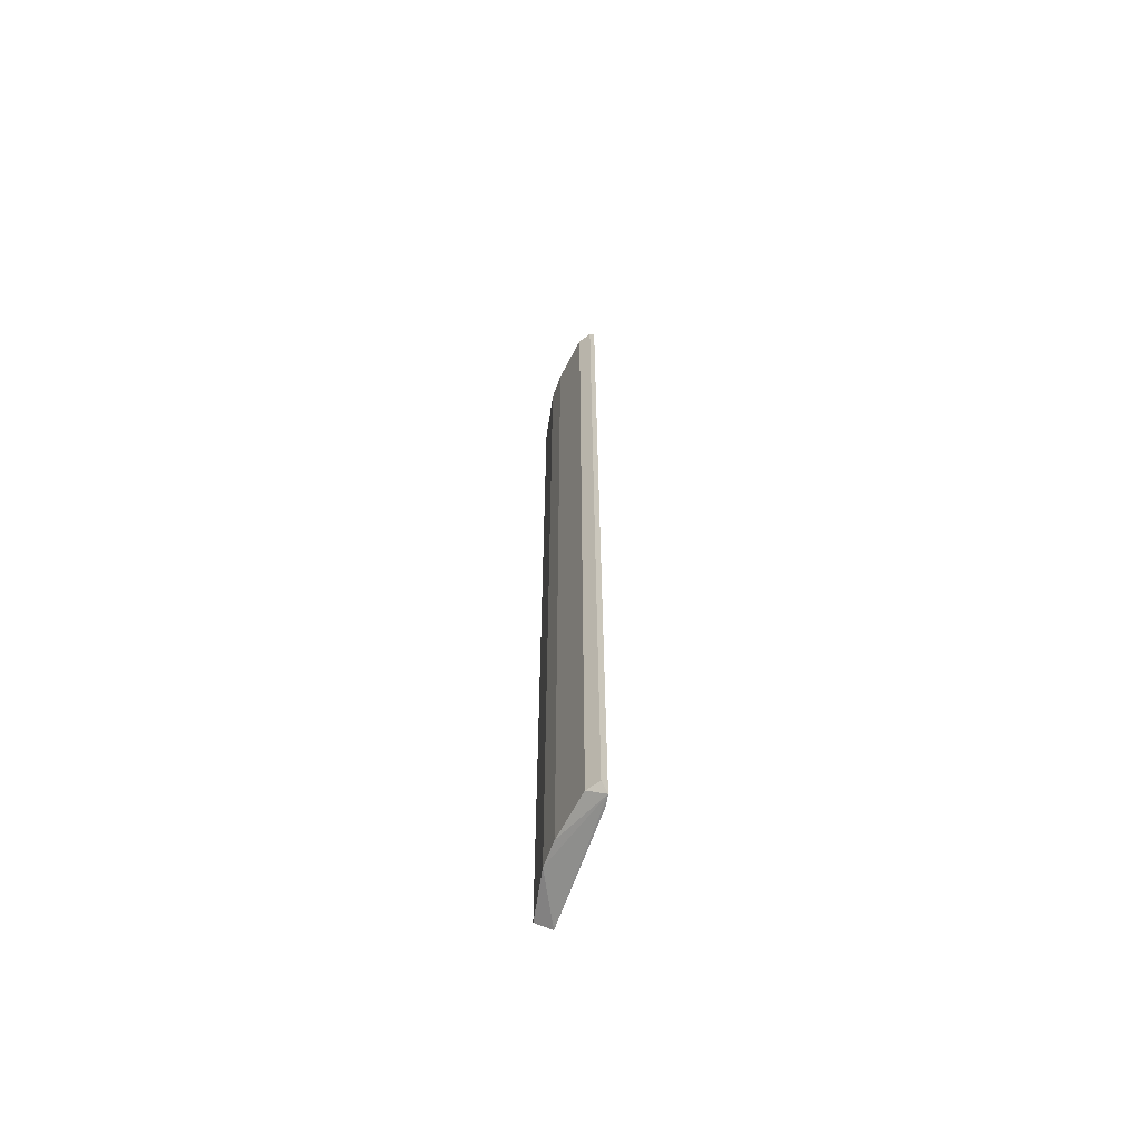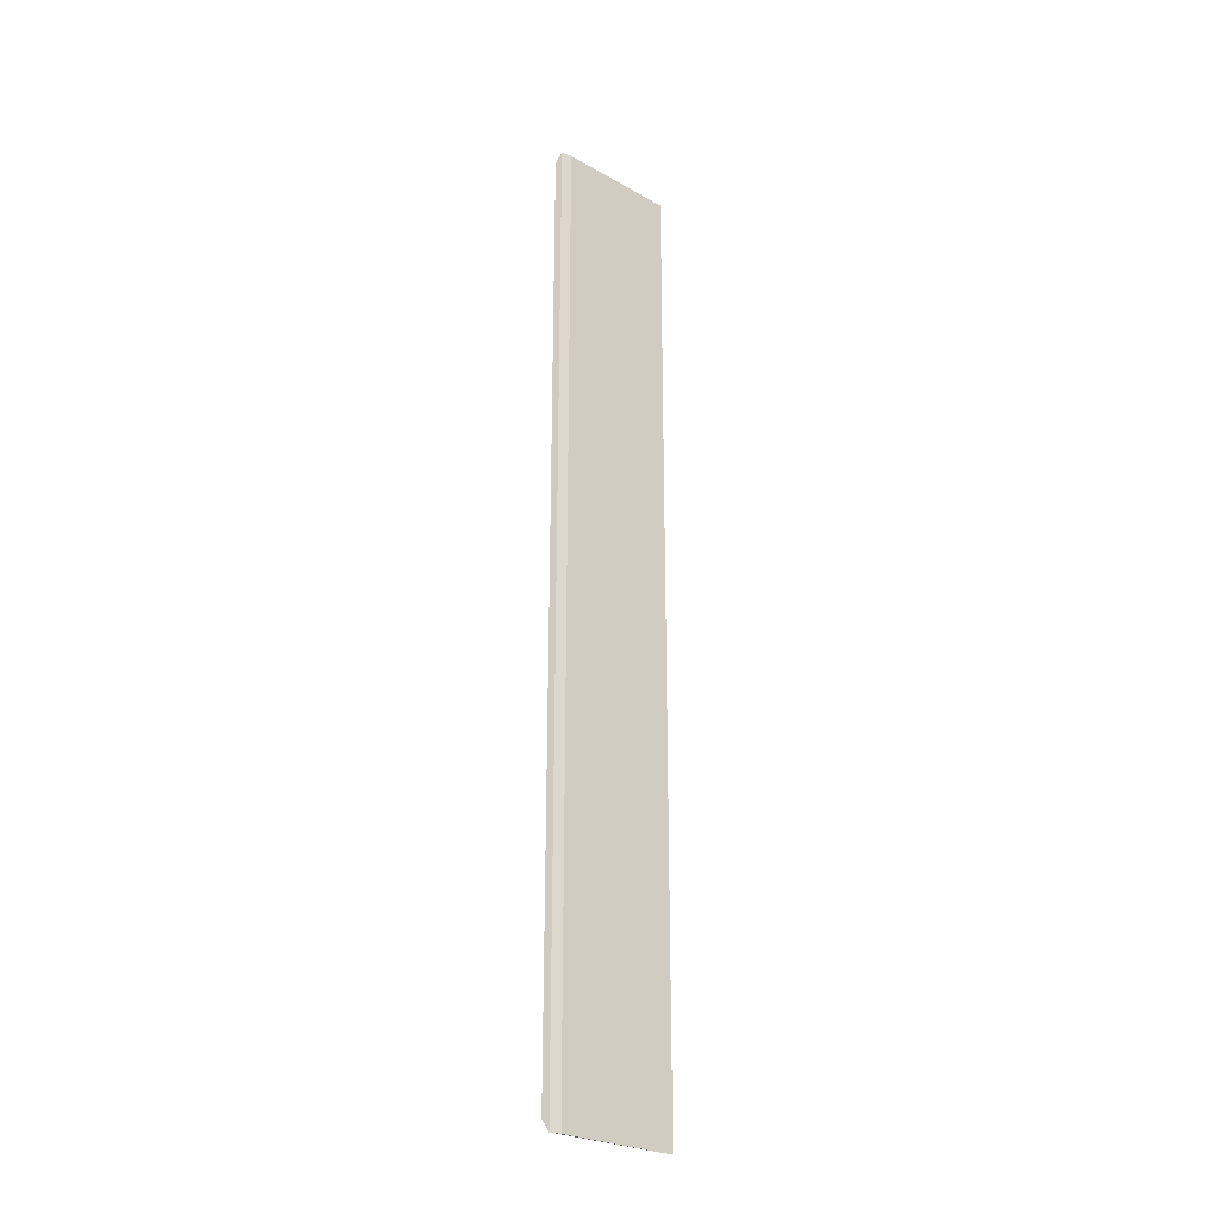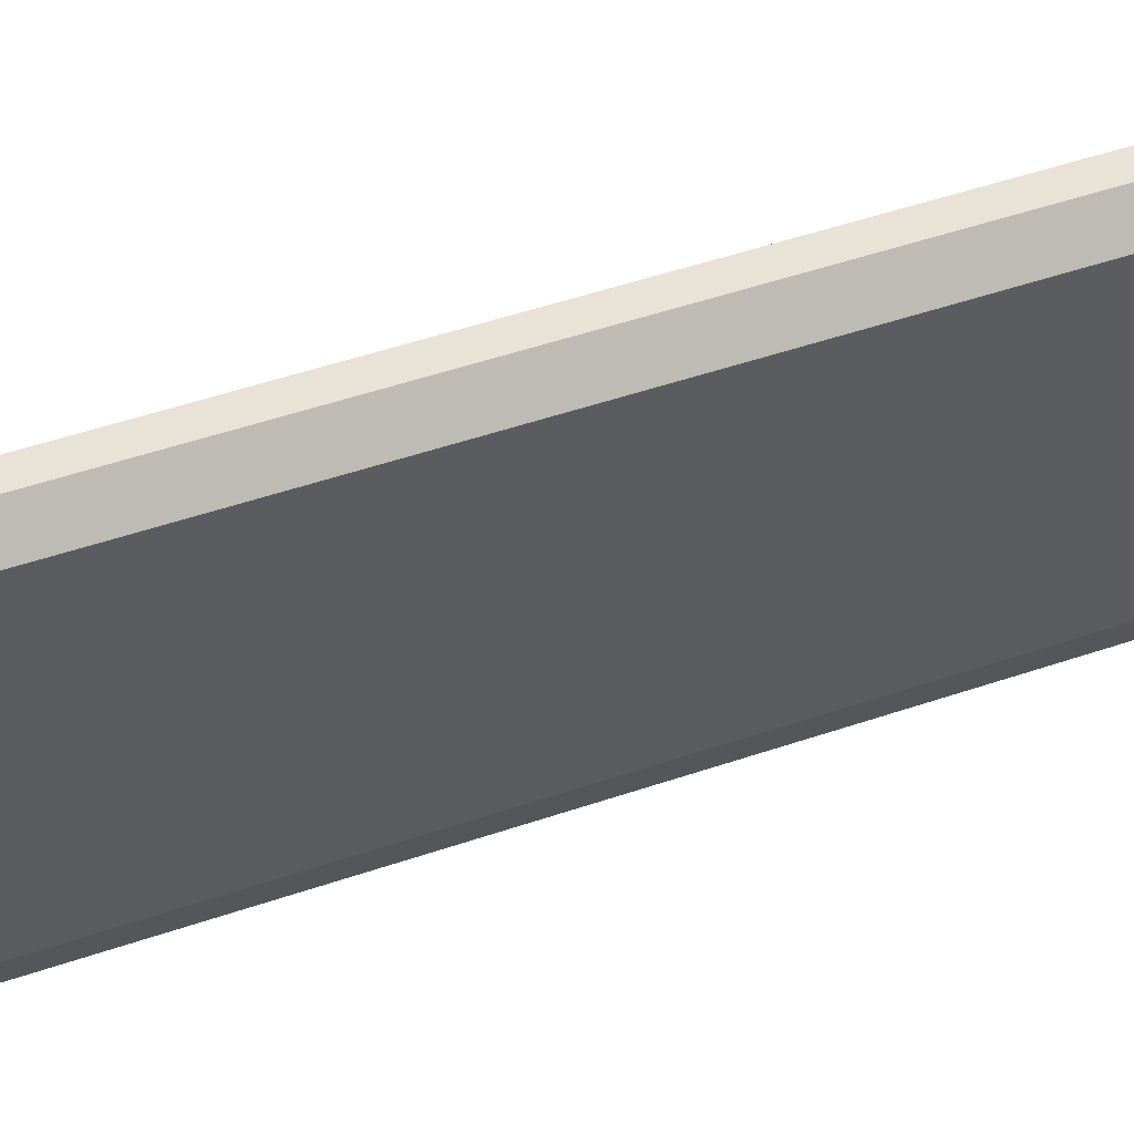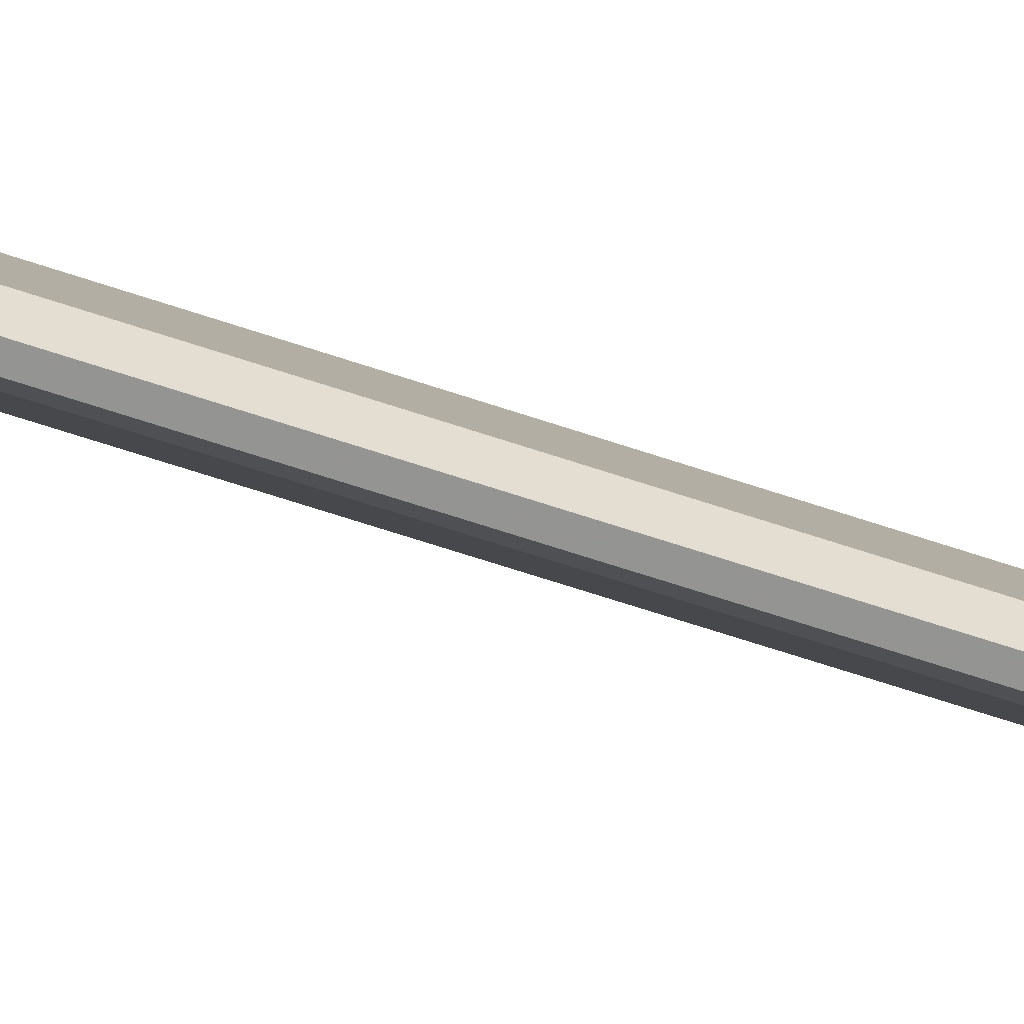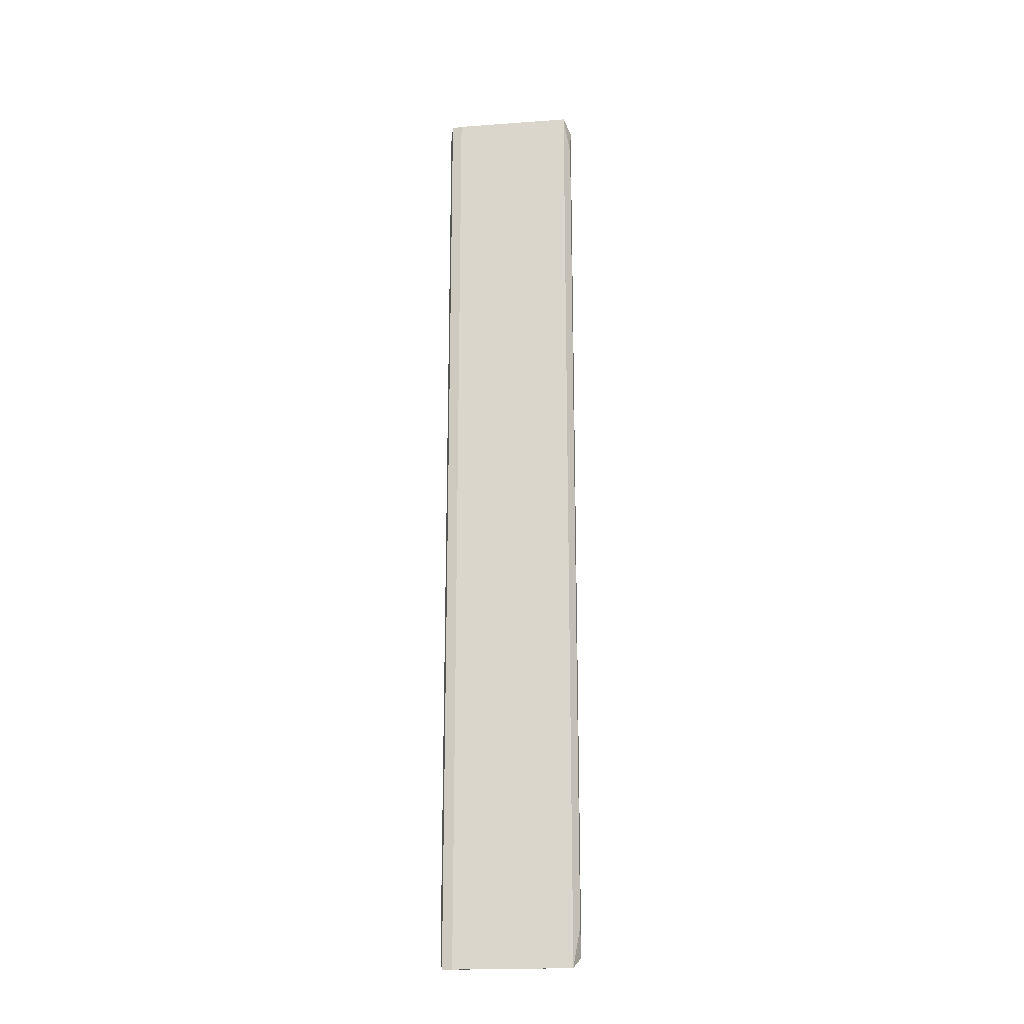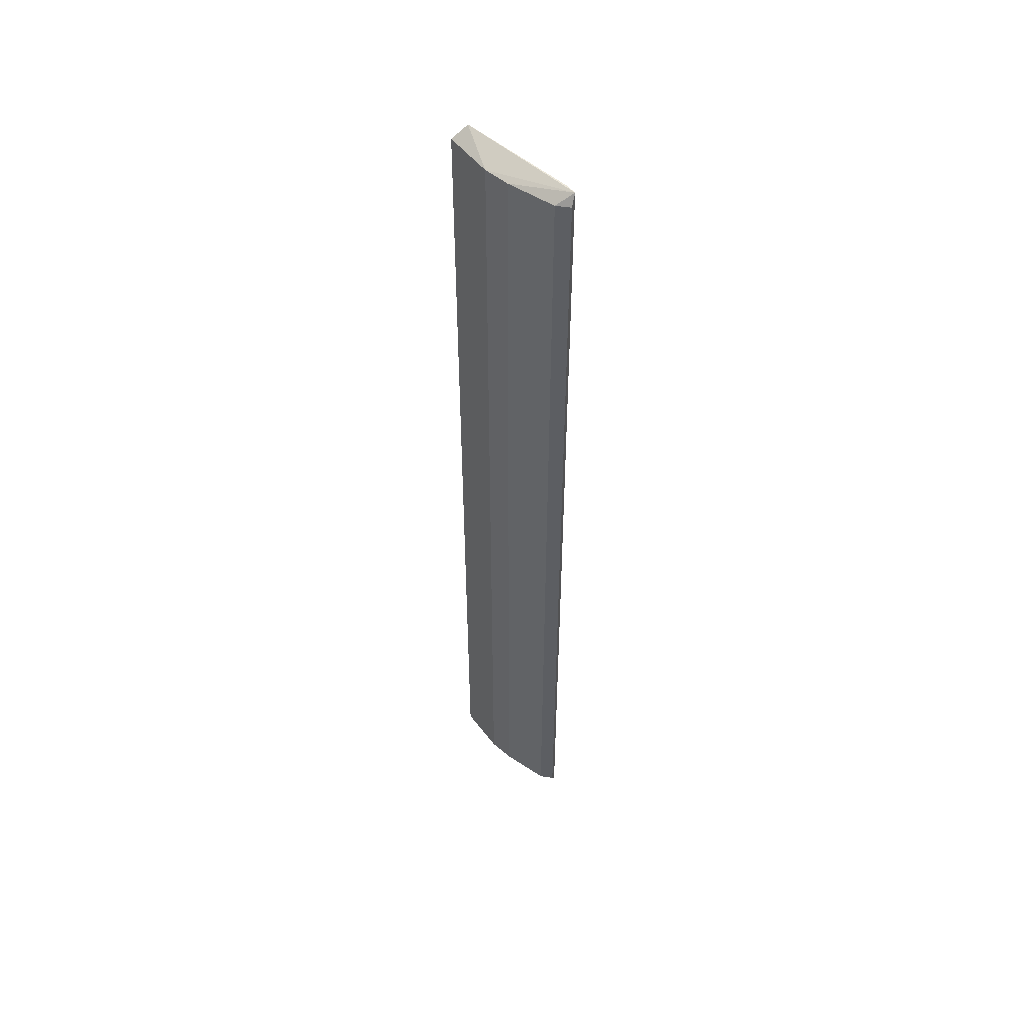
<metadata>
{"format":"obj","ext":"obj","renderer":"f3d","projection":"perspective","resolution":1024,"background":"white","views":[{"elev":-62.6,"azim":126.5,"up":"+Y"},{"elev":-26.3,"azim":-166.3,"up":"+Y"},{"elev":22.5,"azim":-127.0,"up":"+Z"},{"elev":-55.4,"azim":69.5,"up":"+Z"},{"elev":-19.6,"azim":-117.0,"up":"+Y"},{"elev":50.4,"azim":99.4,"up":"+Y"}]}
</metadata>
<code>
v 0.0957 -0.3329 0.07822
v 0.04286 0.3329 0.1522
v 0.03937 0.3123 0.1496
v 0.09098 0.3409 0.06664
v 0.03688 -0.3409 0.1424
v 0.06927 0.3329 0.1258
v 0.06927 -0.3329 0.1258
v 0.08557 -0.3409 0.07206
v 0.03688 0.3409 0.1424
v 0.0957 0.3329 0.07822
v 0.04286 -0.3329 0.1522
v 0.07984 0.3329 0.1099
v 0.0957 -0.3329 0.06764
v 0.08557 0.3409 0.07206
v 0.07984 -0.3329 0.1099
v 0.0957 0.3329 0.06764
v 0.09098 -0.3409 0.06664
v 0.03937 -0.3123 0.1496
f 5 11 18
f 6 2 7
f 3 2 9
f 5 3 9
f 2 6 9
f 6 4 9
f 8 5 9
f 2 3 11
f 5 7 11
f 7 2 11
f 4 6 12
f 6 7 12
f 1 10 12
f 10 4 12
f 10 1 13
f 4 8 14
f 9 4 14
f 8 9 14
f 1 12 15
f 12 7 15
f 4 10 16
f 13 4 16
f 10 13 16
f 7 5 17
f 8 4 17
f 5 8 17
f 13 1 17
f 4 13 17
f 1 15 17
f 15 7 17
f 3 5 18
f 11 3 18

</code>
